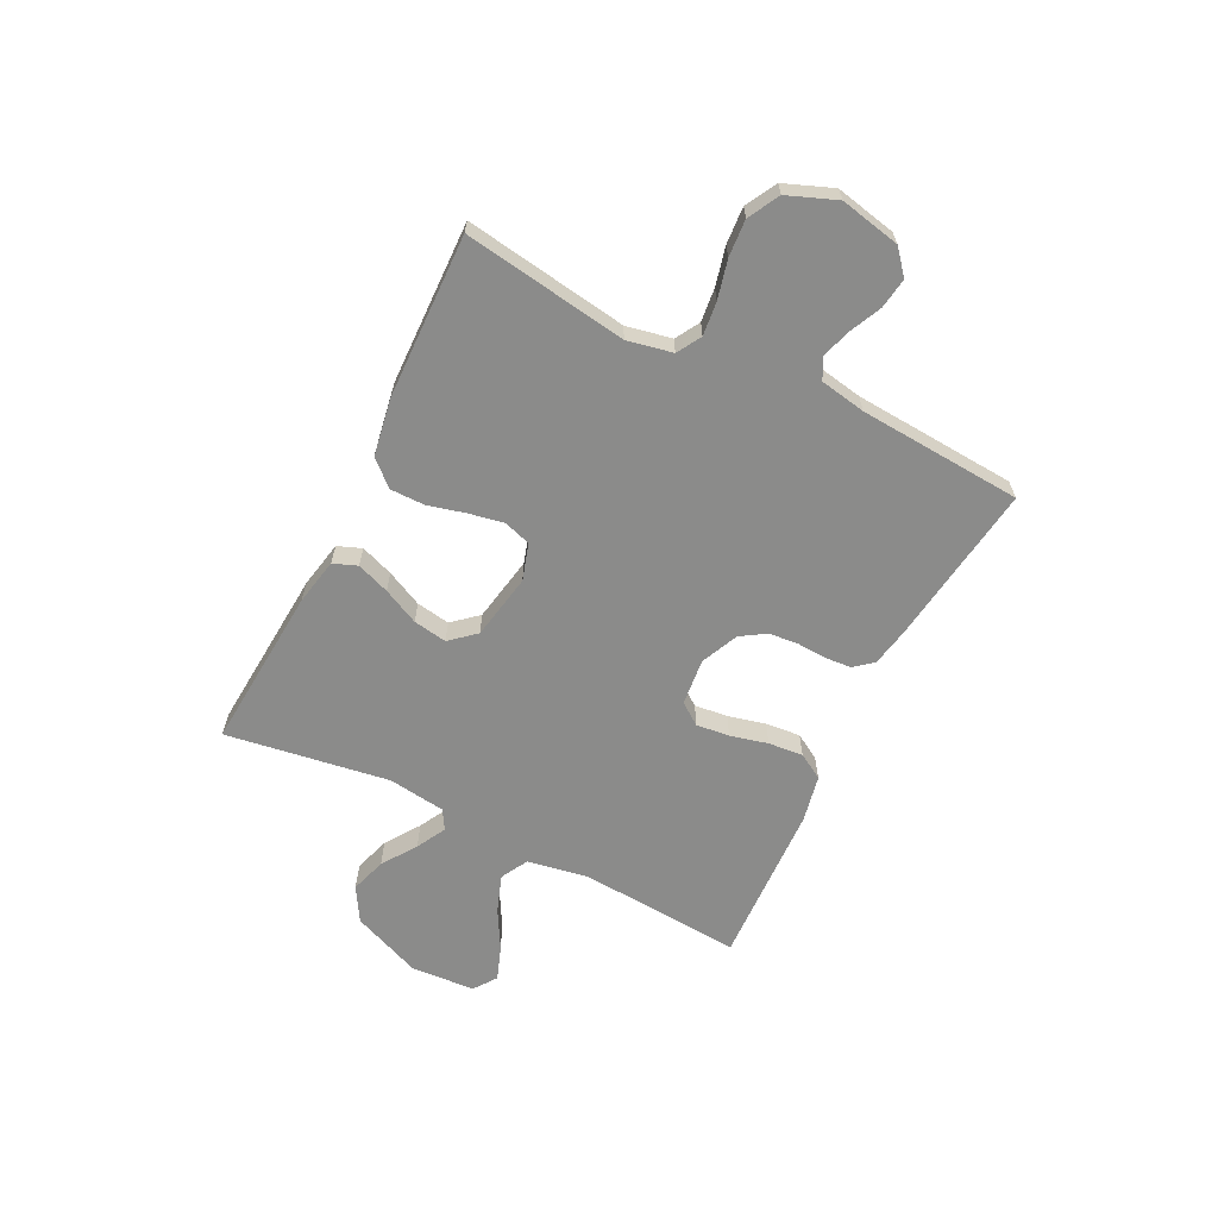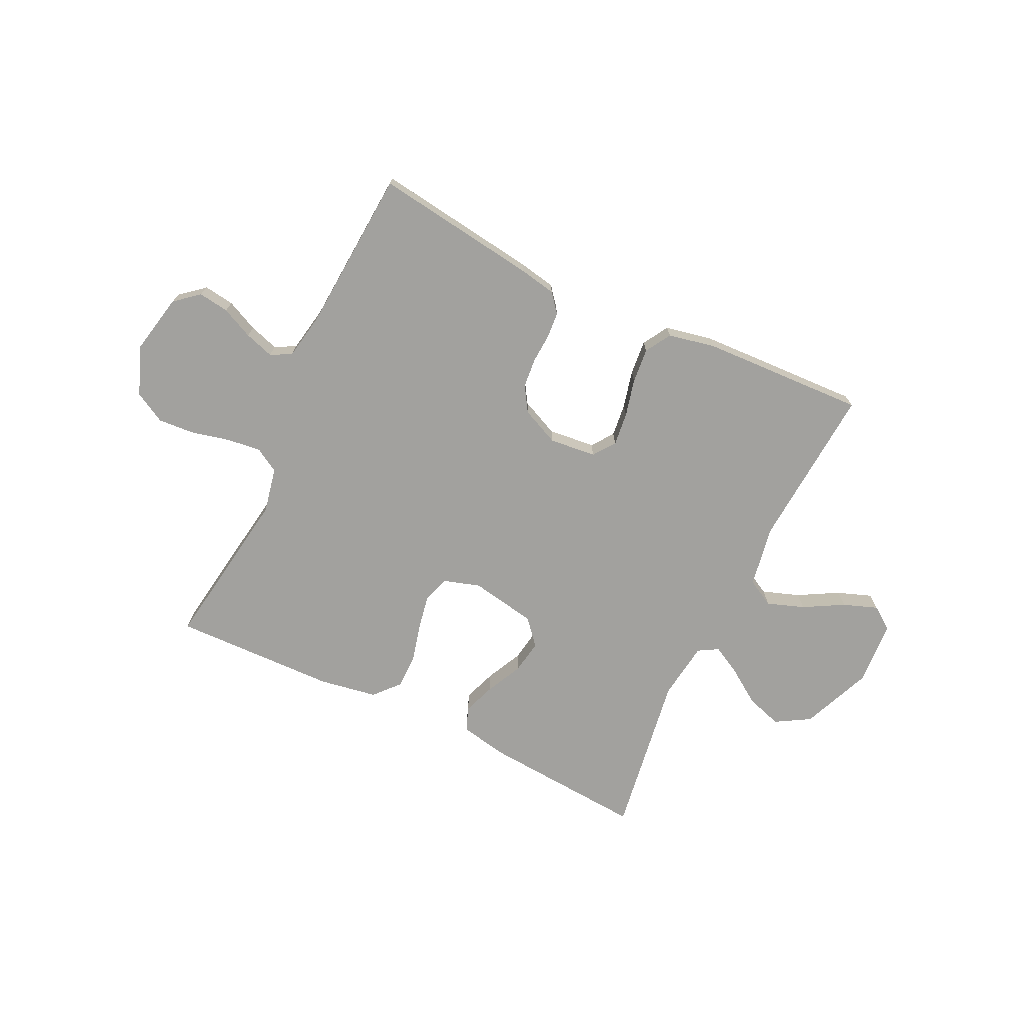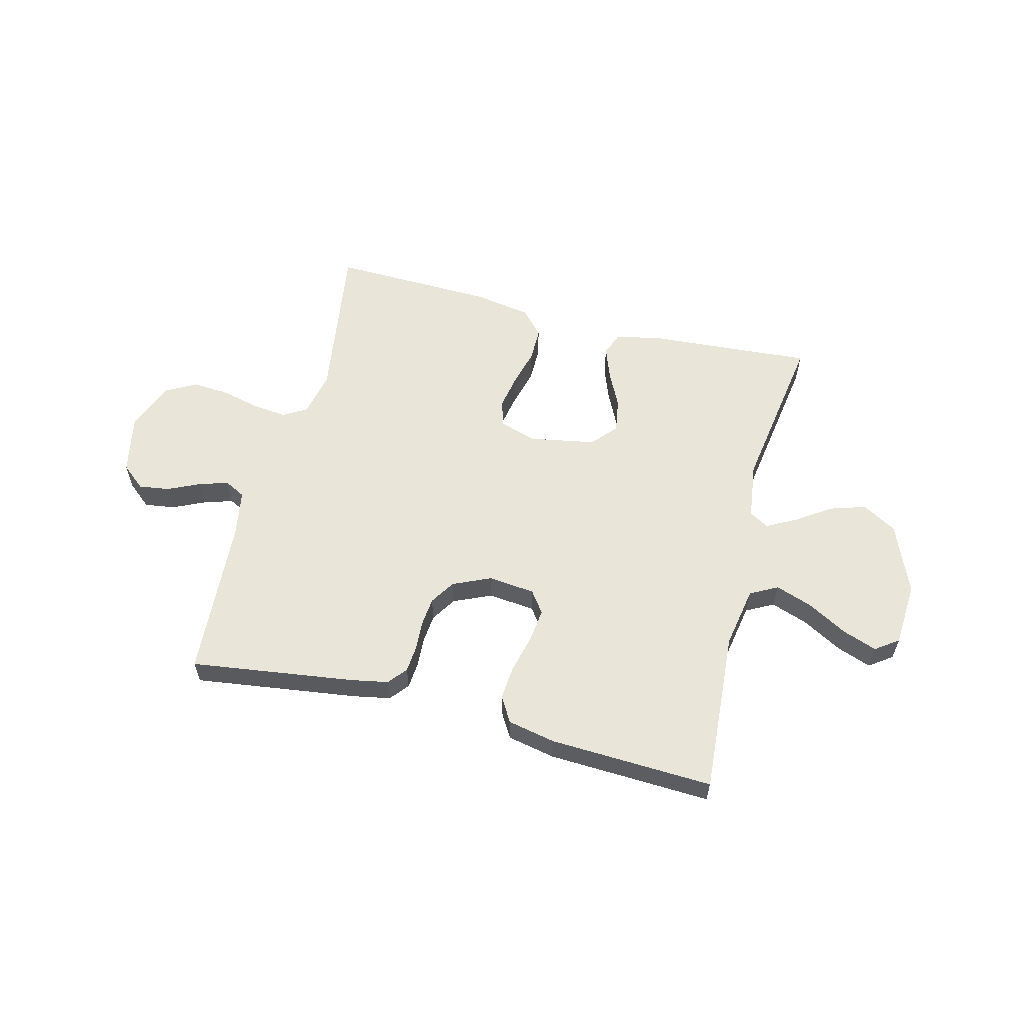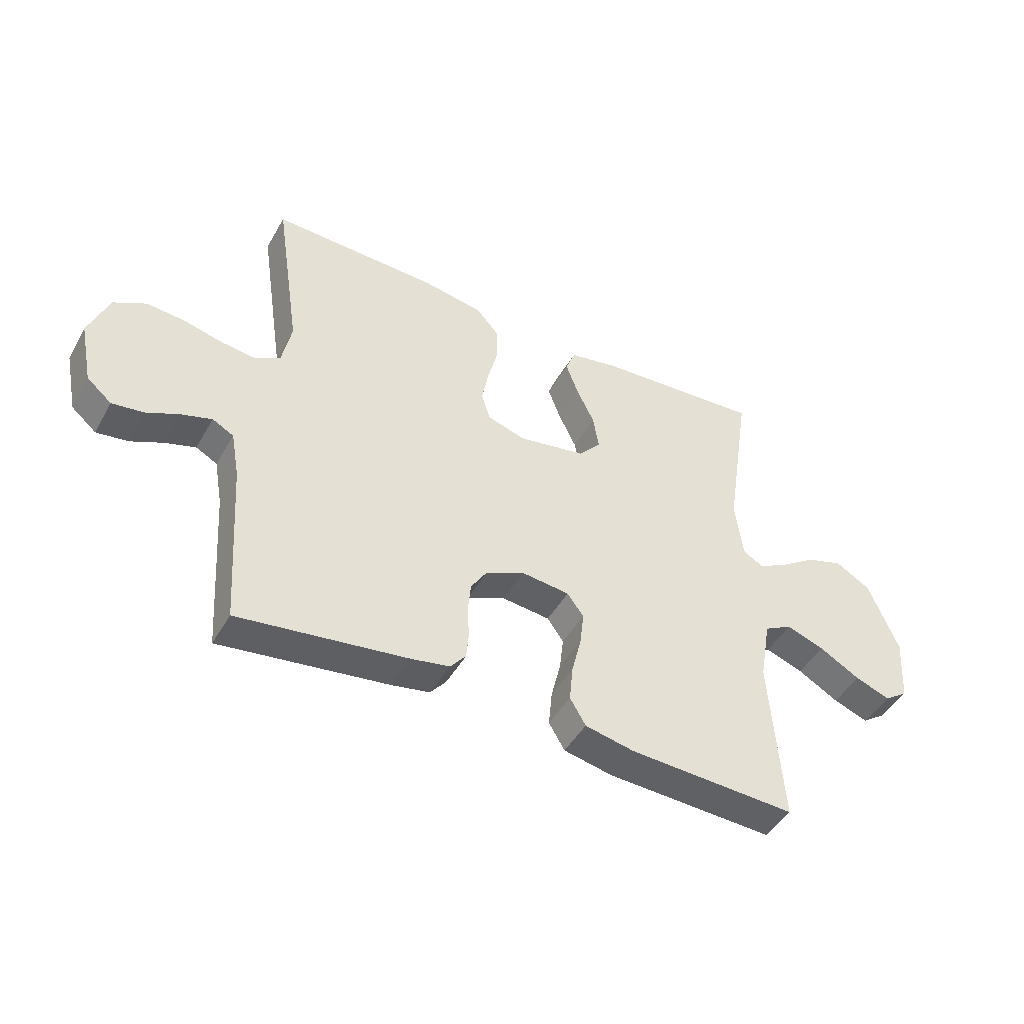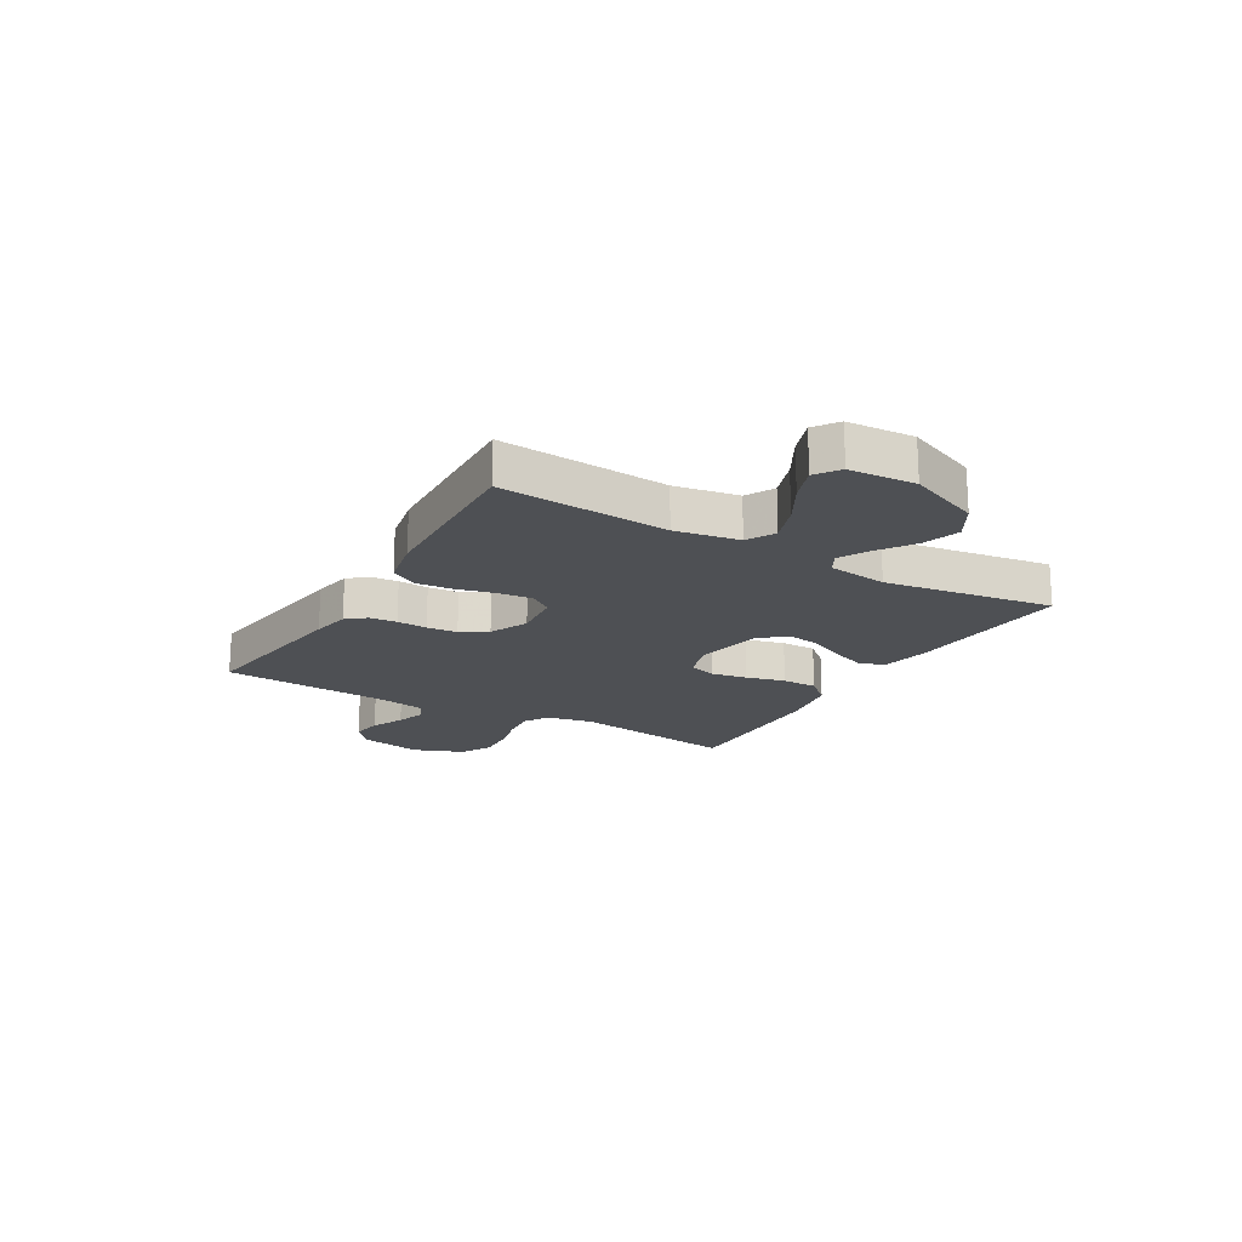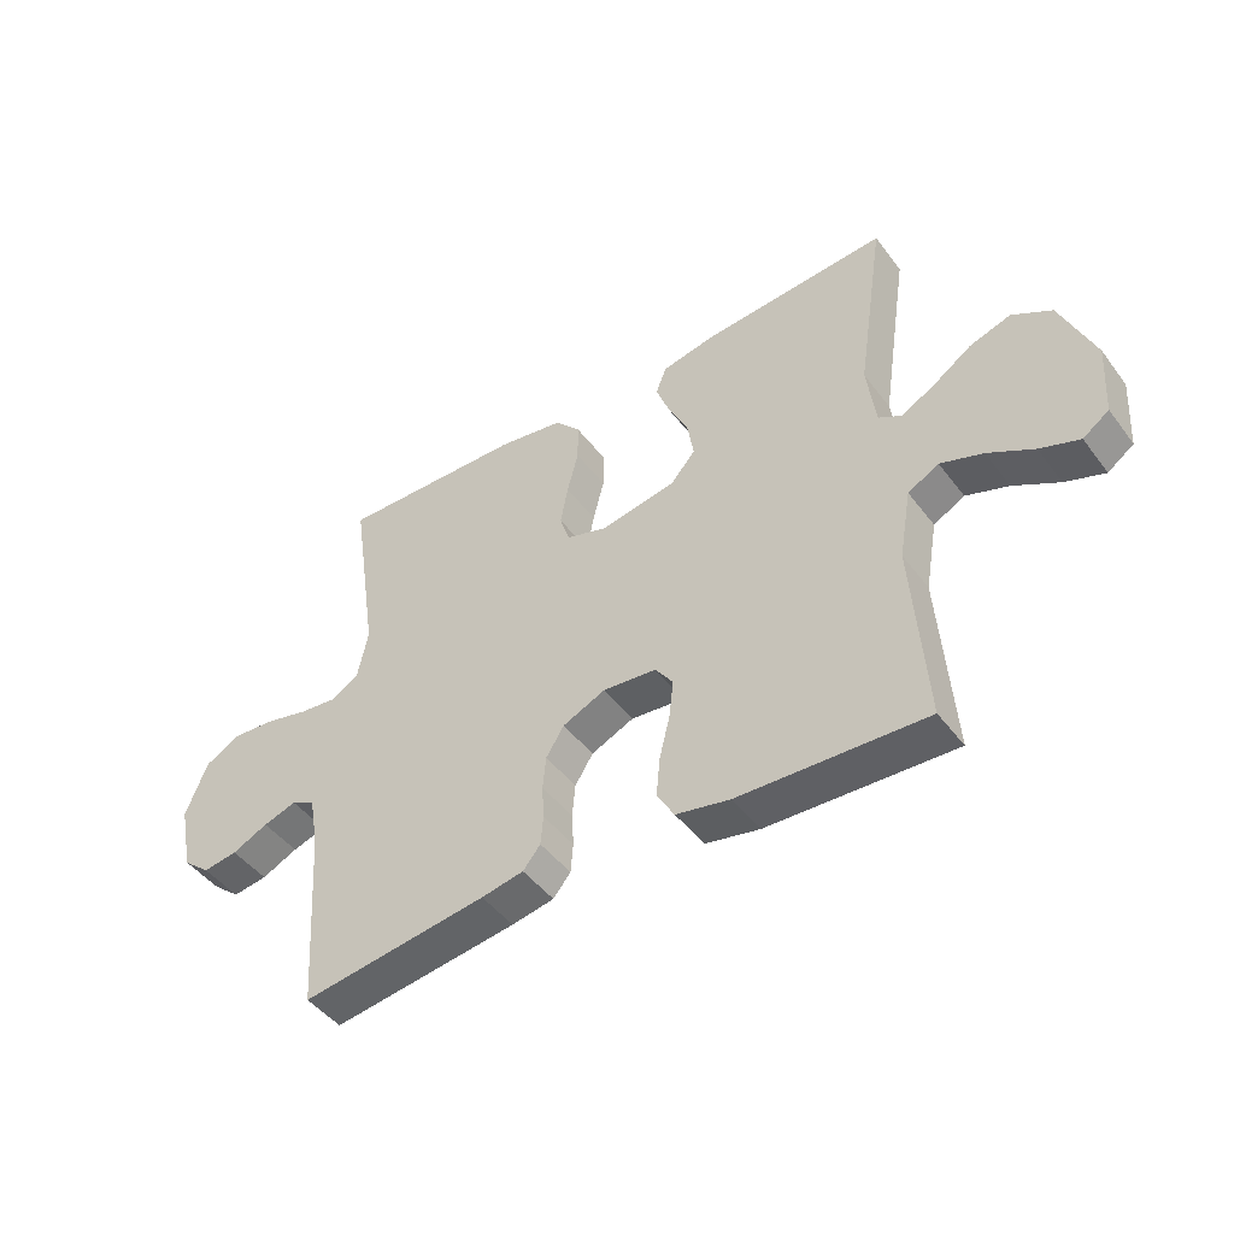
<metadata>
{"format":"obj","ext":"obj","renderer":"f3d","projection":"perspective","resolution":1024,"background":"white","views":[{"elev":-63.7,"azim":63.4,"up":"+Y"},{"elev":-72.1,"azim":154.3,"up":"+Y"},{"elev":58.4,"azim":-165.7,"up":"+Y"},{"elev":-46.1,"azim":151.7,"up":"+Z"},{"elev":-18.5,"azim":-120.4,"up":"+Y"},{"elev":-46.2,"azim":-145.2,"up":"+Z"}]}
</metadata>
<code>
v -0.5 0.07 0.5
v -0.2 0.07 0.478
v -0.114 0.07 0.461
v -0.097 0.07 0.417
v -0.119 0.07 0.357
v -0.151 0.07 0.291
v -0.161 0.07 0.229
v -0.121 0.07 0.183
v 0 0.07 0.161
v 0.067 0.07 0.182
v 0.083 0.07 0.231
v 0.071 0.07 0.295
v 0.053 0.07 0.365
v 0.053 0.07 0.428
v 0.094 0.07 0.474
v 0.2 0.07 0.492
v 0.5 0.07 0.5
v 0.455 0.07 0.2
v 0.472 0.07 0.117
v 0.516 0.07 0.091
v 0.578 0.07 0.098
v 0.648 0.07 0.115
v 0.716 0.07 0.12
v 0.773 0.07 0.089
v 0.808 0.07 0
v 0.785 0.07 -0.111
v 0.741 0.07 -0.148
v 0.685 0.07 -0.14
v 0.627 0.07 -0.113
v 0.573 0.07 -0.096
v 0.535 0.07 -0.116
v 0.52 0.07 -0.2
v 0.5 0.07 -0.5
v 0.2 0.07 -0.459
v 0.132 0.07 -0.446
v 0.104 0.07 -0.412
v 0.1 0.07 -0.364
v 0.103 0.07 -0.31
v 0.098 0.07 -0.256
v 0.069 0.07 -0.21
v 0 0.07 -0.179
v -0.086 0.07 -0.188
v -0.115 0.07 -0.228
v -0.108 0.07 -0.289
v -0.091 0.07 -0.358
v -0.085 0.07 -0.422
v -0.113 0.07 -0.469
v -0.2 0.07 -0.487
v -0.5 0.07 -0.5
v -0.479 0.07 -0.2
v -0.499 0.07 -0.087
v -0.549 0.07 -0.06
v -0.617 0.07 -0.084
v -0.69 0.07 -0.125
v -0.753 0.07 -0.148
v -0.795 0.07 -0.118
v -0.803 0.07 0
v -0.75 0.07 0.129
v -0.687 0.07 0.166
v -0.621 0.07 0.145
v -0.558 0.07 0.102
v -0.504 0.07 0.073
v -0.468 0.07 0.094
v -0.454 0.07 0.2
v -0.5 0 0.5
v -0.2 0 0.478
v -0.114 0 0.461
v -0.097 0 0.417
v -0.119 0 0.357
v -0.151 0 0.291
v -0.161 0 0.229
v -0.121 0 0.183
v 0 0 0.161
v 0.067 0 0.182
v 0.083 0 0.231
v 0.071 0 0.295
v 0.053 0 0.365
v 0.053 0 0.428
v 0.094 0 0.474
v 0.2 0 0.492
v 0.5 0 0.5
v 0.455 0 0.2
v 0.472 0 0.117
v 0.516 0 0.091
v 0.578 0 0.098
v 0.648 0 0.115
v 0.716 0 0.12
v 0.773 0 0.089
v 0.808 0 0
v 0.785 0 -0.111
v 0.741 0 -0.148
v 0.685 0 -0.14
v 0.627 0 -0.113
v 0.573 0 -0.096
v 0.535 0 -0.116
v 0.52 0 -0.2
v 0.5 0 -0.5
v 0.2 0 -0.459
v 0.132 0 -0.446
v 0.104 0 -0.412
v 0.1 0 -0.364
v 0.103 0 -0.31
v 0.098 0 -0.256
v 0.069 0 -0.21
v 0 0 -0.179
v -0.086 0 -0.188
v -0.115 0 -0.228
v -0.108 0 -0.289
v -0.091 0 -0.358
v -0.085 0 -0.422
v -0.113 0 -0.469
v -0.2 0 -0.487
v -0.5 0 -0.5
v -0.479 0 -0.2
v -0.499 0 -0.087
v -0.549 0 -0.06
v -0.617 0 -0.084
v -0.69 0 -0.125
v -0.753 0 -0.148
v -0.795 0 -0.118
v -0.803 0 0
v -0.75 0 0.129
v -0.687 0 0.166
v -0.621 0 0.145
v -0.558 0 0.102
v -0.504 0 0.073
v -0.468 0 0.094
v -0.454 0 0.2
f 58 59 60 61
f 58 61 62
f 57 58 62
f 56 57 62
f 53 54 55 56
f 52 53 56 62
f 51 52 62 63
f 47 48 49 50
f 47 50 51 63
f 44 45 46 47
f 43 44 47 63
f 35 36 37 38
f 35 38 39
f 32 33 34 35
f 31 32 35 39
f 30 31 39 40
f 26 27 28 29
f 26 29 30
f 25 26 30
f 21 22 23 24
f 20 21 24 25
f 15 16 17 18
f 15 18 19
f 12 13 14 15
f 11 12 15 19
f 10 11 19 20
f 3 4 5 6
f 1 2 3 6
f 64 1 6 7
f 42 43 63 64
f 41 42 64 7
f 40 41 7 8
f 30 40 8 9
f 20 25 30
f 9 10 20 30
f 125 124 123 122
f 126 125 122
f 126 122 121
f 126 121 120
f 120 119 118 117
f 126 120 117 116
f 127 126 116 115
f 114 113 112 111
f 127 115 114 111
f 111 110 109 108
f 127 111 108 107
f 102 101 100 99
f 103 102 99
f 99 98 97 96
f 103 99 96 95
f 104 103 95 94
f 93 92 91 90
f 94 93 90
f 94 90 89
f 88 87 86 85
f 89 88 85 84
f 82 81 80 79
f 83 82 79
f 79 78 77 76
f 83 79 76 75
f 84 83 75 74
f 70 69 68 67
f 70 67 66 65
f 71 70 65 128
f 128 127 107 106
f 71 128 106 105
f 72 71 105 104
f 73 72 104 94
f 94 89 84
f 94 84 74 73
f 1 65 66 2
f 2 66 67 3
f 3 67 68 4
f 4 68 69 5
f 5 69 70 6
f 6 70 71 7
f 7 71 72 8
f 8 72 73 9
f 9 73 74 10
f 10 74 75 11
f 11 75 76 12
f 12 76 77 13
f 13 77 78 14
f 14 78 79 15
f 15 79 80 16
f 16 80 81 17
f 17 81 82 18
f 18 82 83 19
f 19 83 84 20
f 20 84 85 21
f 21 85 86 22
f 22 86 87 23
f 23 87 88 24
f 24 88 89 25
f 25 89 90 26
f 26 90 91 27
f 27 91 92 28
f 28 92 93 29
f 29 93 94 30
f 30 94 95 31
f 31 95 96 32
f 32 96 97 33
f 33 97 98 34
f 34 98 99 35
f 35 99 100 36
f 36 100 101 37
f 37 101 102 38
f 38 102 103 39
f 39 103 104 40
f 40 104 105 41
f 41 105 106 42
f 42 106 107 43
f 43 107 108 44
f 44 108 109 45
f 45 109 110 46
f 46 110 111 47
f 47 111 112 48
f 48 112 113 49
f 49 113 114 50
f 50 114 115 51
f 51 115 116 52
f 52 116 117 53
f 53 117 118 54
f 54 118 119 55
f 55 119 120 56
f 56 120 121 57
f 57 121 122 58
f 58 122 123 59
f 59 123 124 60
f 60 124 125 61
f 61 125 126 62
f 62 126 127 63
f 63 127 128 64
f 64 128 65 1

</code>
